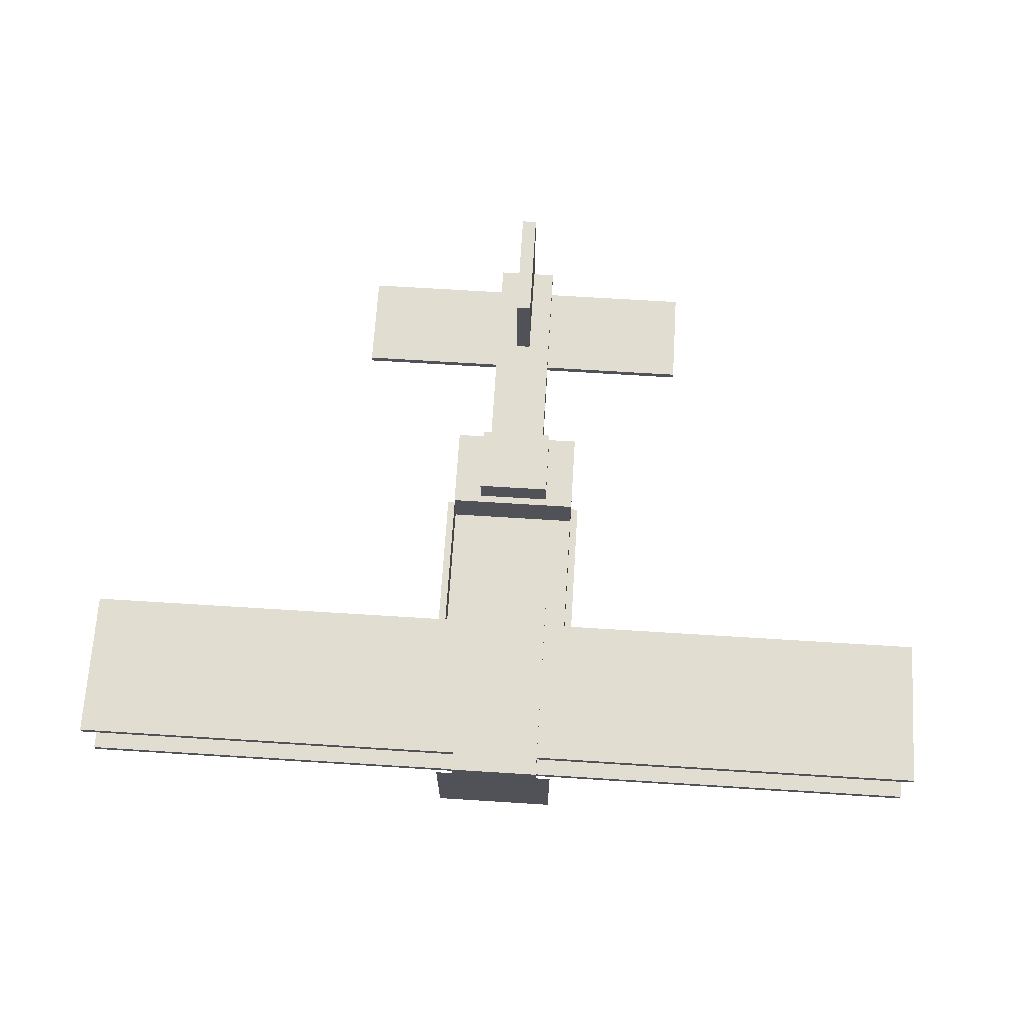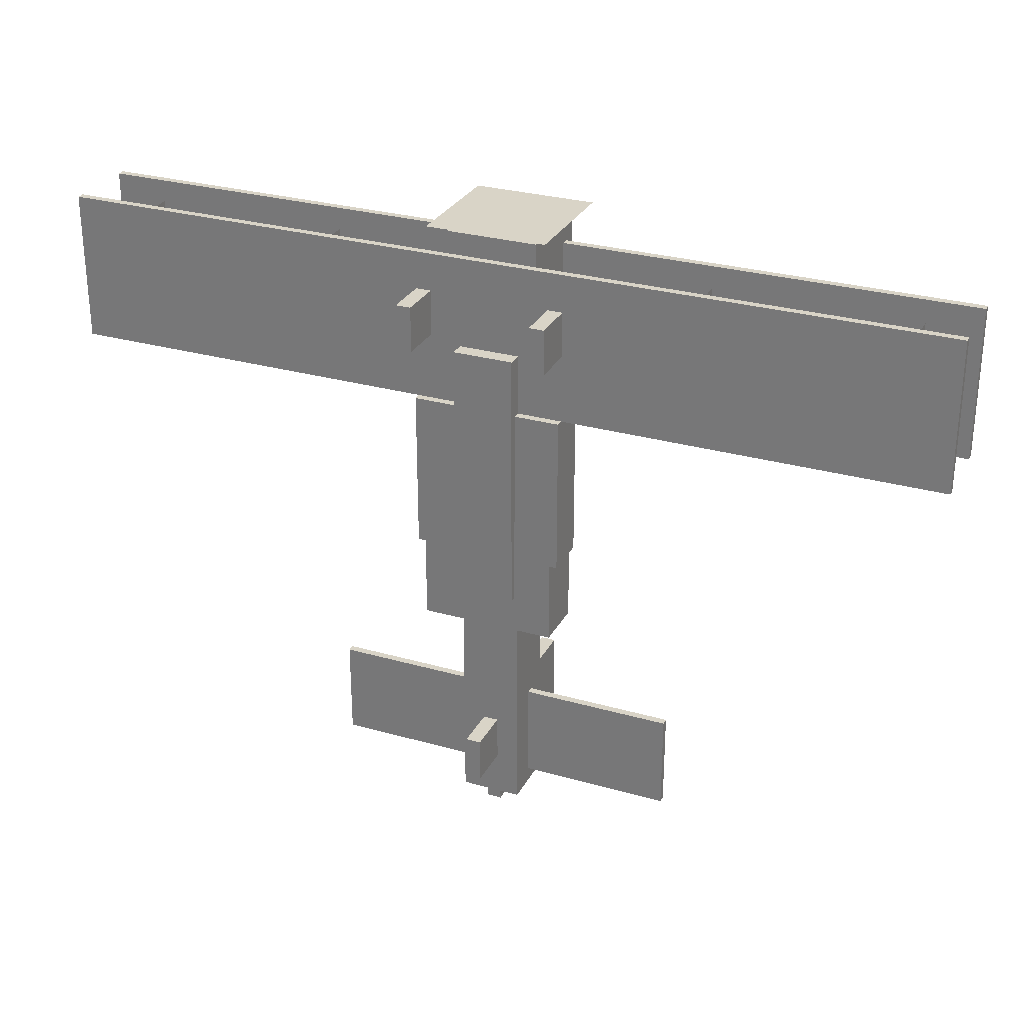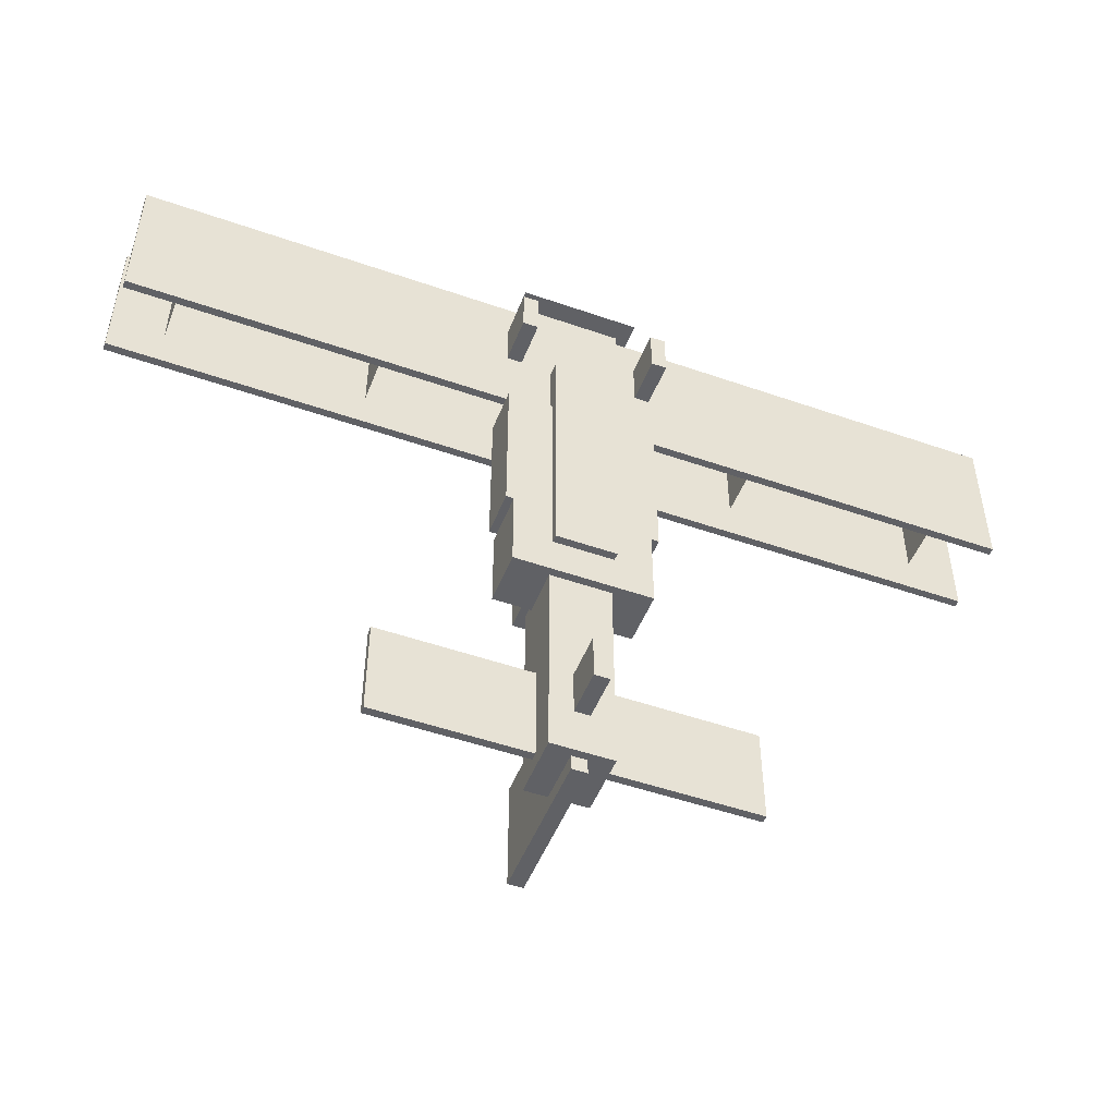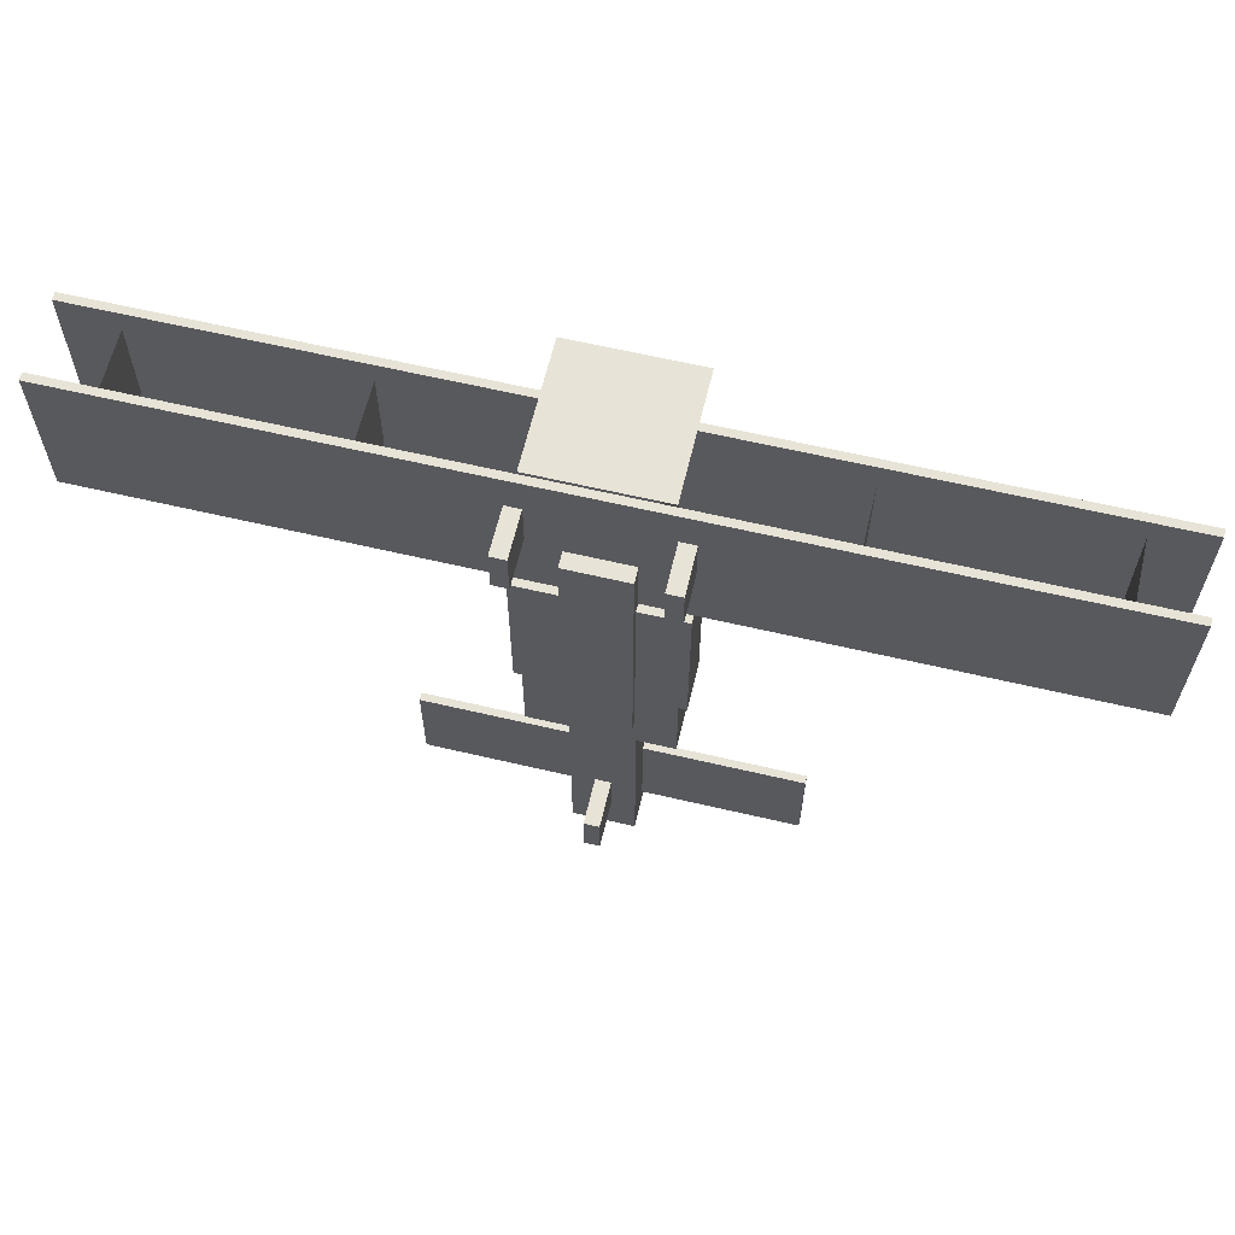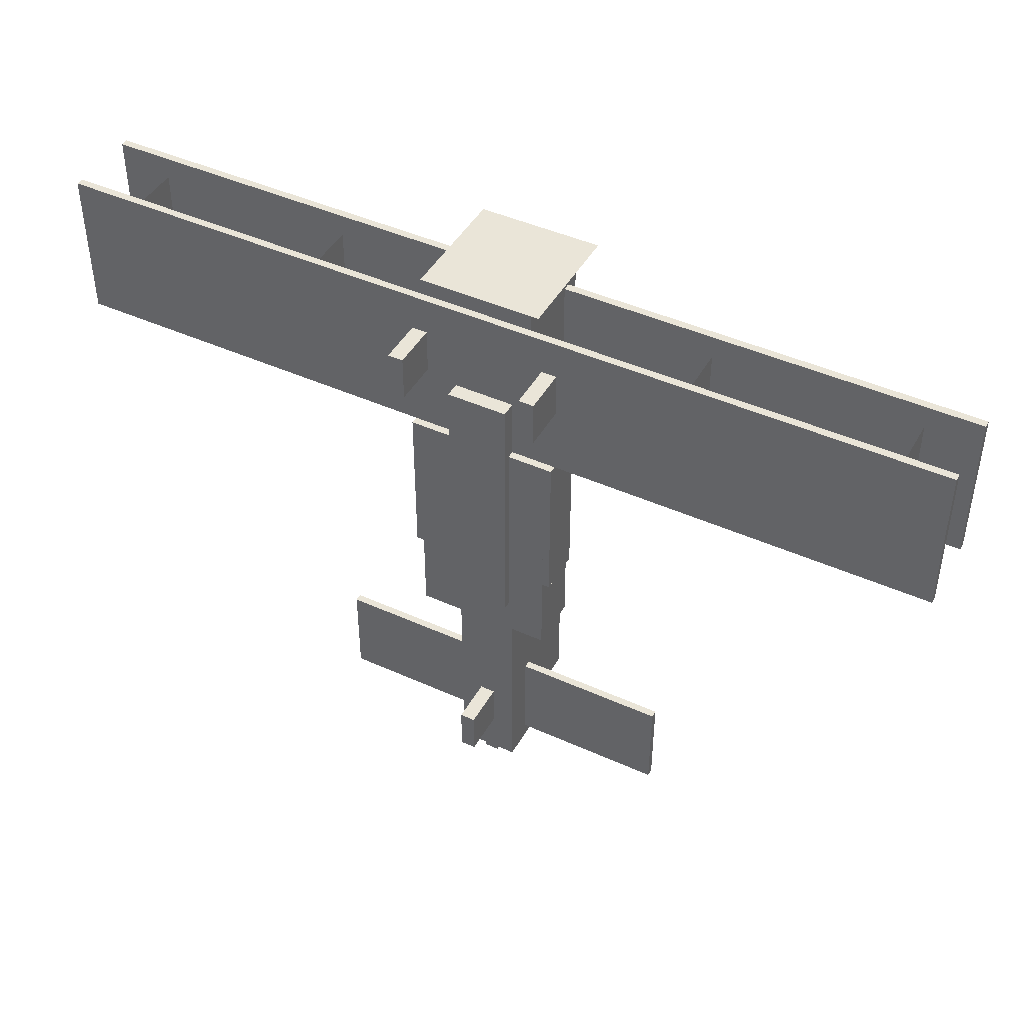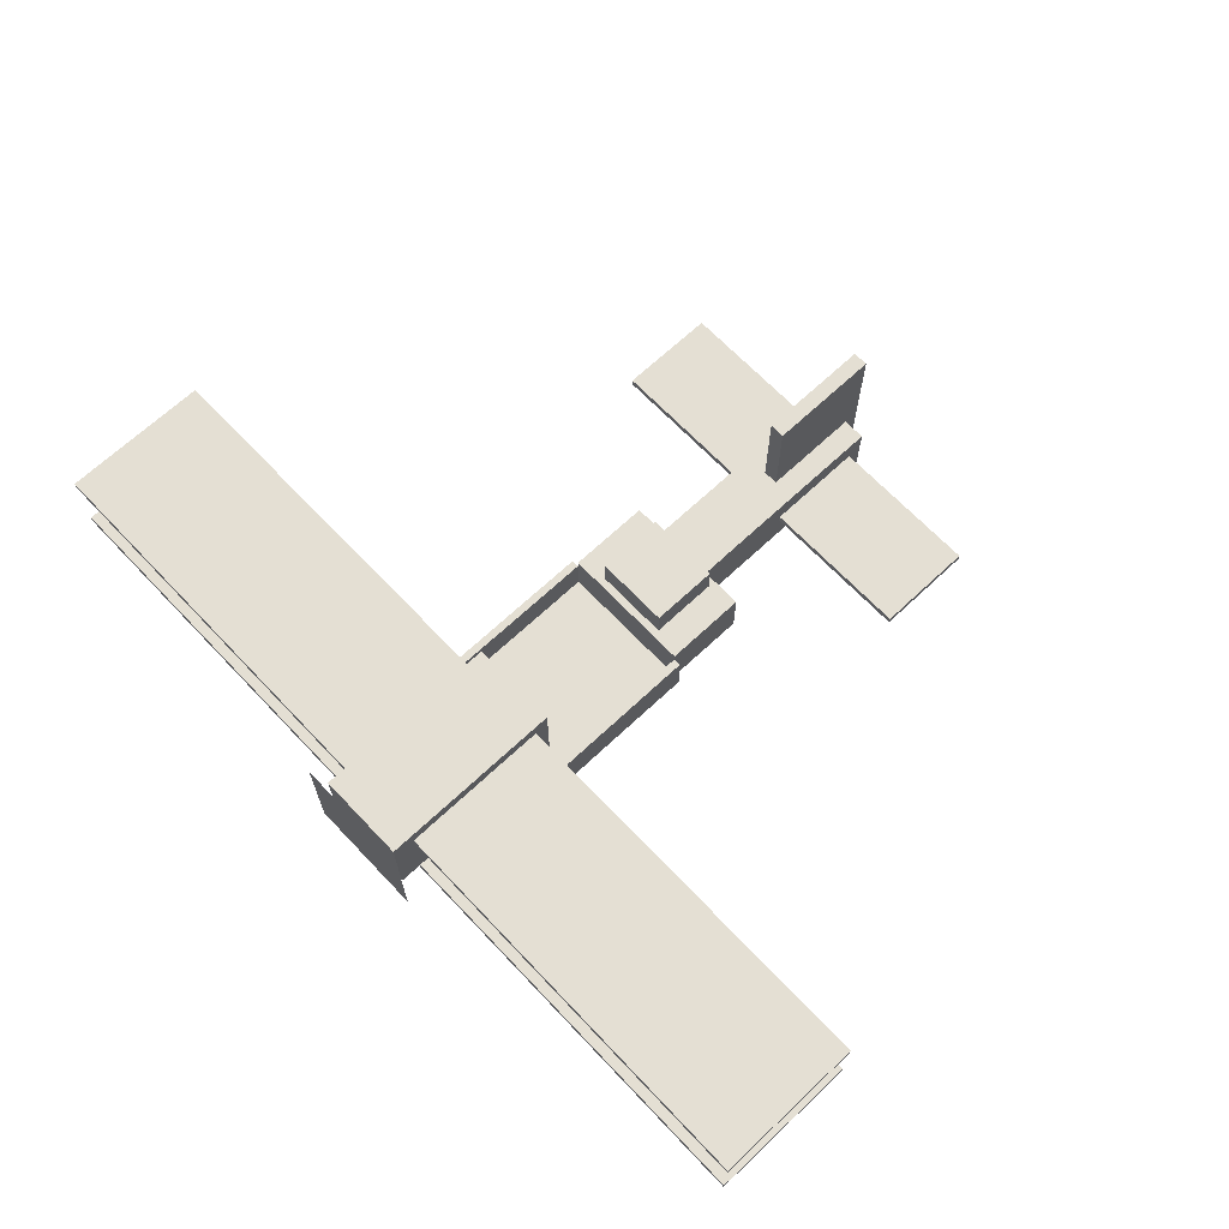
<metadata>
{"format":"obj","ext":"obj","renderer":"f3d","projection":"perspective","resolution":1024,"background":"white","views":[{"elev":68.4,"azim":3.6,"up":"+Y"},{"elev":28.6,"azim":23.2,"up":"+Z"},{"elev":-49.7,"azim":-21.1,"up":"+Z"},{"elev":62.6,"azim":13.4,"up":"+Z"},{"elev":44.5,"azim":27.8,"up":"+Z"},{"elev":66.8,"azim":46.6,"up":"+Y"}]}
</metadata>
<code>
o frame
v 0.625 0.1875 0.375
v -0.625 0.1875 0.375
v 0.625 -0.1875 0.375
v -0.625 -0.1875 0.375
v -0.625 0.1875 0.4375
v 0.625 0.1875 0.4375
v -0.625 -0.1875 0.4375
v 0.625 -0.1875 0.4375
v -0.5625 0.1875 -0.875
v -0.625 0.1875 -0.875
v -0.5625 -0.1875 -0.875
v -0.625 -0.1875 -0.875
v -0.625 0.1875 0.375
v -0.5625 0.1875 0.375
v -0.625 -0.1875 0.375
v -0.5625 -0.1875 0.375
v 0.25 -0.125 -1.25
v -0.25 -0.125 -1.25
v 0.25 -0.25 -1.25
v -0.25 -0.25 -1.25
v -0.25 -0.125 0.9375
v 0.25 -0.125 0.9375
v -0.25 -0.25 0.9375
v 0.25 -0.25 0.9375
v 3.75 -0.0625 0.4375
v -3.75 -0.0625 0.4375
v 3.75 -0.125 0.4375
v -3.75 -0.125 0.4375
v -3.75 -0.0625 1.688
v 3.75 -0.0625 1.688
v -3.75 -0.125 1.688
v 3.75 -0.125 1.688
v 3.75 0.5625 0.4375
v -3.75 0.5625 0.4375
v 3.75 0.5 0.4375
v -3.75 0.5 0.4375
v -3.75 0.5625 1.688
v 3.75 0.5625 1.688
v -3.75 0.5 1.688
v 3.75 0.5 1.688
v 0.3125 0.5 -1.5
v -0.3125 0.5 -1.5
v 0.3125 0.25 -1.5
v -0.3125 0.25 -1.5
v -0.3125 0.5 -0.9375
v 0.3125 0.5 -0.9375
v -0.3125 0.25 -0.9375
v 0.3125 0.25 -0.9375
v 0.25 0.375 -3.312
v -0.25 0.375 -3.312
v 0.25 -0.125 -3.312
v -0.25 -0.125 -3.312
v -0.25 0.375 -1.438
v 0.25 0.375 -1.438
v -0.25 -0.125 -1.438
v 0.25 -0.125 -1.438
v 0.5625 0.25 -1.562
v -0.5625 0.25 -1.562
v 0.5625 -0.1875 -1.562
v -0.5625 -0.1875 -1.562
v -0.5625 0.25 -0.875
v 0.5625 0.25 -0.875
v -0.5625 -0.1875 -0.875
v 0.5625 -0.1875 -0.875
v 0.625 0.1875 -0.875
v 0.5625 0.1875 -0.875
v 0.625 -0.1875 -0.875
v 0.5625 -0.1875 -0.875
v 0.5625 0.1875 0.375
v 0.625 0.1875 0.375
v 0.5625 -0.1875 0.375
v 0.625 -0.1875 0.375
v 0.0625 -0.125 -2.938
v -0.0625 -0.125 -2.938
v 0.0625 -0.5 -2.938
v -0.0625 -0.5 -2.938
v -0.0625 -0.125 -2.562
v 0.0625 -0.125 -2.562
v -0.0625 -0.5 -2.562
v 0.0625 -0.5 -2.562
v 0.625 -0.125 1
v 0.5 -0.125 1
v 0.625 -0.5 1
v 0.5 -0.5 1
v 0.5 -0.125 1.375
v 0.625 -0.125 1.375
v 0.5 -0.5 1.375
v 0.625 -0.5 1.375
v -0.5 -0.125 1
v -0.625 -0.125 1
v -0.5 -0.5 1
v -0.625 -0.5 1
v -0.625 -0.125 1.375
v -0.5 -0.125 1.375
v -0.625 -0.5 1.375
v -0.5 -0.5 1.375
v 0.5625 -0.125 -0.875
v -0.5625 -0.125 -0.875
v 0.5625 -0.1875 -0.875
v -0.5625 -0.1875 -0.875
v -0.5625 -0.125 0.375
v 0.5625 -0.125 0.375
v -0.5625 -0.1875 0.375
v 0.5625 -0.1875 0.375
v 1.625 -0.0625 1.5
v 1.625 0.5 1.5
v 1.625 -0.0625 0.75
v 1.625 0.5 0.75
v 3.312 -0.0625 1.5
v 3.312 0.5 1.5
v 3.312 -0.0625 0.75
v 3.312 0.5 0.75
v -1.625 -0.0625 1.5
v -1.625 0.5 1.5
v -1.625 -0.0625 0.75
v -1.625 0.5 0.75
v -3.312 -0.0625 1.5
v -3.312 0.5 1.5
v -3.312 -0.0625 0.75
v -3.312 0.5 0.75
v -0.375 0.6875 1.875
v 0.375 0.6875 1.875
v -0.375 -0.0625 1.875
v 0.375 -0.0625 1.875
v 0.375 0.6875 0.3125
v 0.375 -0.0625 0.3125
v -0.375 0.6875 0.3125
v -0.375 -0.0625 0.3125
v 1.625 -0.0625 1.5
v 1.625 0.5 1.5
v 1.625 -0.0625 0.75
v 1.625 0.5 0.75
v 3.312 -0.0625 1.5
v 3.312 0.5 1.5
v 3.312 -0.0625 0.75
v 3.312 0.5 0.75
v -1.625 -0.0625 1.5
v -1.625 0.5 1.5
v -1.625 -0.0625 0.75
v -1.625 0.5 0.75
v -3.312 -0.0625 1.5
v -3.312 0.5 1.5
v -3.312 -0.0625 0.75
v -3.312 0.5 0.75
f 4 7 5 2
f 3 4 2 1
f 8 3 1 6
f 7 8 6 5
f 6 1 2 5
f 7 4 3 8
f 12 15 13 10
f 11 12 10 9
f 16 11 9 14
f 14 9 10 13
f 15 12 11 16
f 20 23 21 18
f 19 20 18 17
f 24 19 17 22
f 23 24 22 21
f 23 20 19 24
f 28 31 29 26
f 27 28 26 25
f 32 27 25 30
f 31 32 30 29
f 30 25 26 29
f 31 28 27 32
f 36 39 37 34
f 35 36 34 33
f 40 35 33 38
f 39 40 38 37
f 38 33 34 37
f 39 36 35 40
f 44 47 45 42
f 43 44 42 41
f 48 43 41 46
f 47 48 46 45
f 46 41 42 45
f 52 55 53 50
f 51 52 50 49
f 56 51 49 54
f 54 49 50 53
f 55 52 51 56
f 60 63 61 58
f 59 60 58 57
f 64 59 57 62
f 63 64 62 61
f 62 57 58 61
f 63 60 59 64
f 68 71 69 66
f 67 68 66 65
f 72 67 65 70
f 70 65 66 69
f 71 68 67 72
f 76 79 77 74
f 75 76 74 73
f 80 75 73 78
f 79 80 78 77
f 78 73 74 77
f 79 76 75 80
f 84 87 85 82
f 83 84 82 81
f 88 83 81 86
f 87 88 86 85
f 86 81 82 85
f 87 84 83 88
f 92 95 93 90
f 91 92 90 89
f 96 91 89 94
f 95 96 94 93
f 94 89 90 93
f 95 92 91 96
f 102 97 98 101
f 103 100 99 104
f 105 107 108 106
f 109 111 112 110
f 113 115 116 114
f 117 119 120 118
f 123 124 122 121
f 128 127 125 126
f 121 127 128 123
f 122 125 127 121
f 123 128 126 124
f 124 126 125 122
f 129 130 132 131
f 133 134 136 135
f 137 138 140 139
f 141 142 144 143
l 97 99
l 101 103
l 98 100
l 102 104
o rudder
v 0.0625 1.188 -3.438
v -0.0625 1.188 -3.438
v 0.0625 -0.0625 -3.438
v -0.0625 -0.0625 -3.438
v -0.0625 1.188 -2.5
v 0.0625 1.188 -2.5
v -0.0625 -0.0625 -2.5
v 0.0625 -0.0625 -2.5
f 148 151 149 146
f 147 148 146 145
f 152 147 145 150
f 151 152 150 149
f 150 145 146 149
f 151 148 147 152
o elevator
v 1.5 0.1875 -3.188
v -1.5 0.1875 -3.188
v 1.5 0.125 -3.188
v -1.5 0.125 -3.188
v -1.5 0.1875 -2.375
v 1.5 0.1875 -2.375
v -1.5 0.125 -2.375
v 1.5 0.125 -2.375
f 156 159 157 154
f 155 156 154 153
f 160 155 153 158
f 159 160 158 157
f 158 153 154 157
f 159 156 155 160
o propeller
v -0.5 0.8125 1.938
v 0.5 0.8125 1.938
v -0.5 -0.1875 1.938
v 0.5 -0.1875 1.938
v 0.5 -0.1875 1.938
v -0.5 -0.1875 1.938
v 0.5 0.8125 1.938
v -0.5 0.8125 1.938
f 163 161 162 164
f 166 165 167 168
o banner_0
v -0.6875 0.5938 1.625
v -3.188 0.5938 1.625
v -0.6875 0.5938 0.5
v -3.188 0.5938 0.5
v 3.188 0.5938 1.625
v 0.6875 0.5938 1.625
v 3.188 0.5938 0.5
v 0.6875 0.5938 0.5
v -0.6875 -0.1562 1.625
v -3.188 -0.1562 1.625
v -0.6875 -0.1562 0.5
v -3.188 -0.1562 0.5
v 3.188 -0.1562 1.625
v 0.6875 -0.1562 1.625
v 3.188 -0.1562 0.5
v 0.6875 -0.1562 0.5
f 170 169 171 172
f 174 173 175 176
f 178 180 179 177
f 182 184 183 181

</code>
